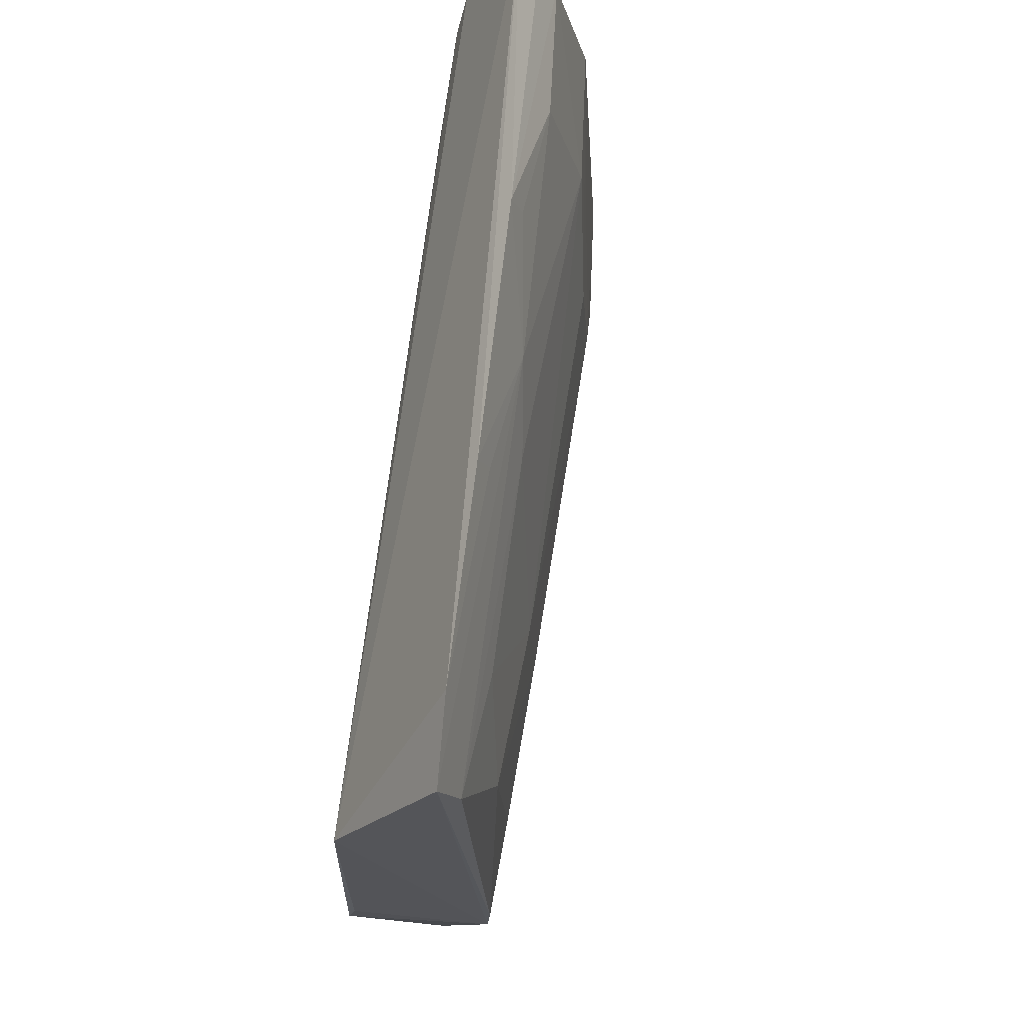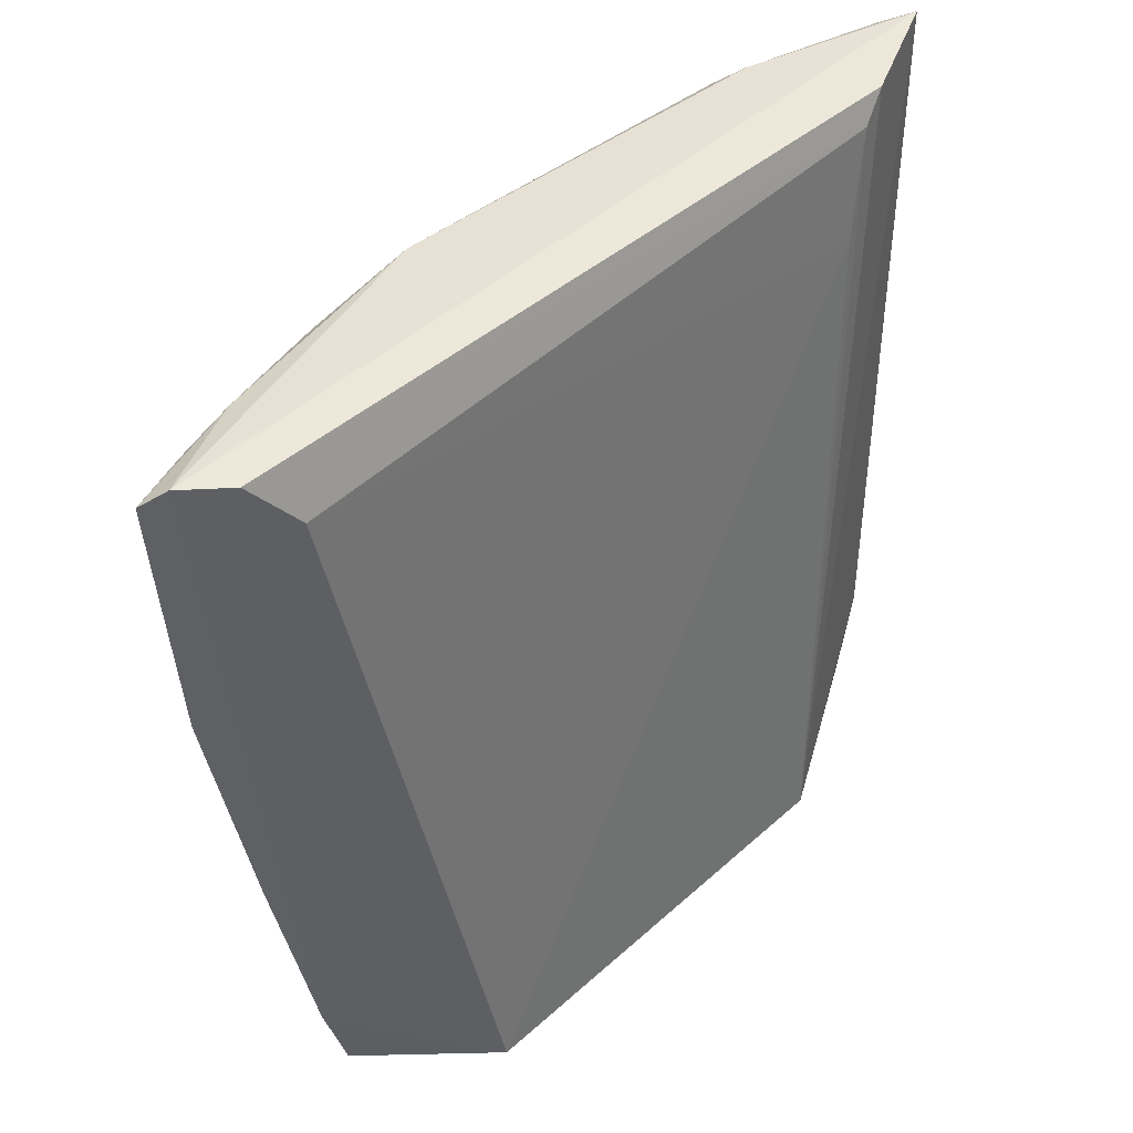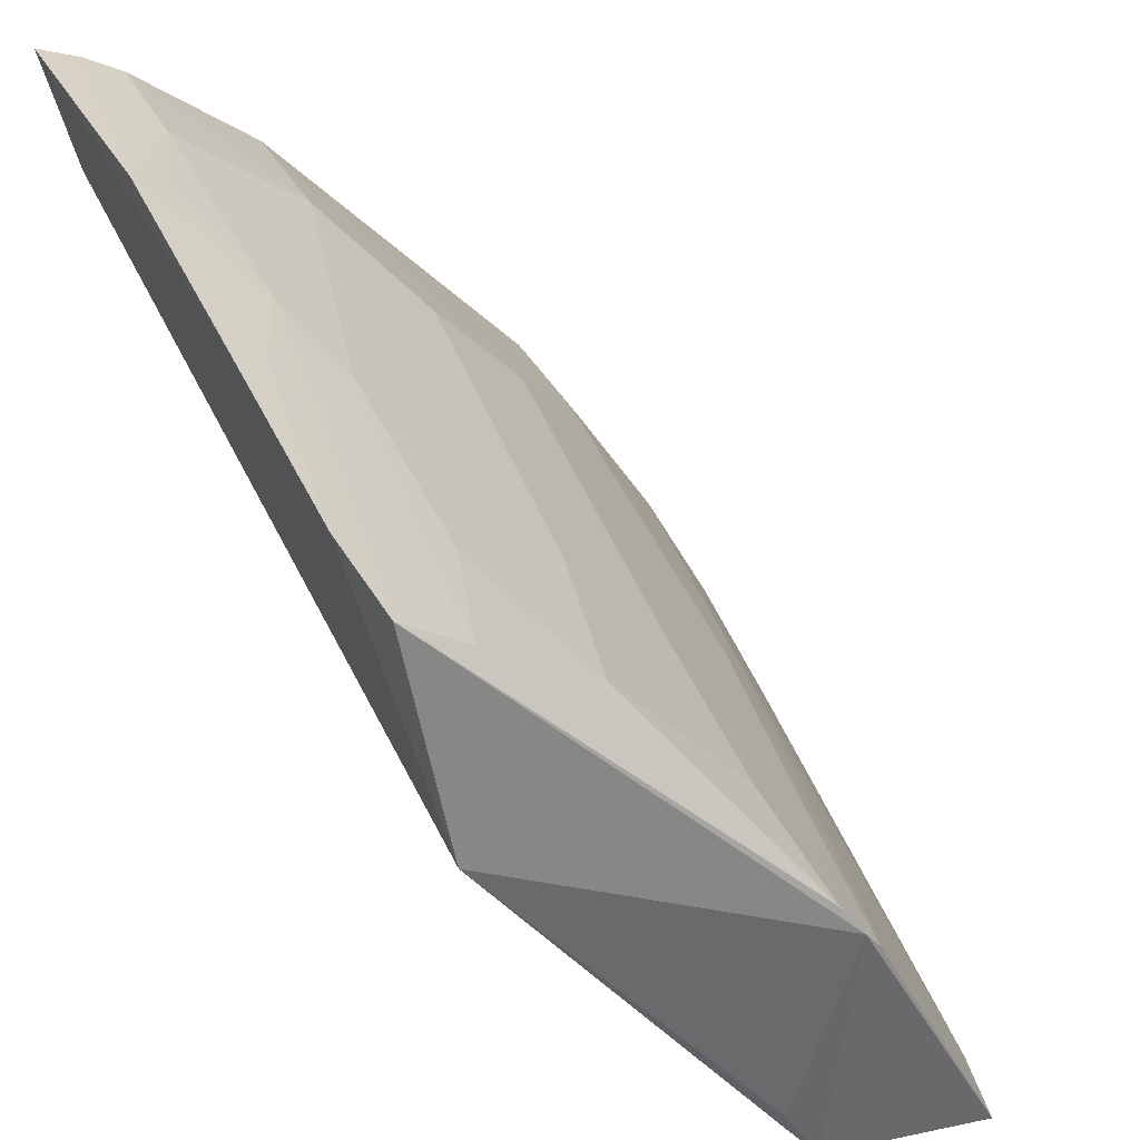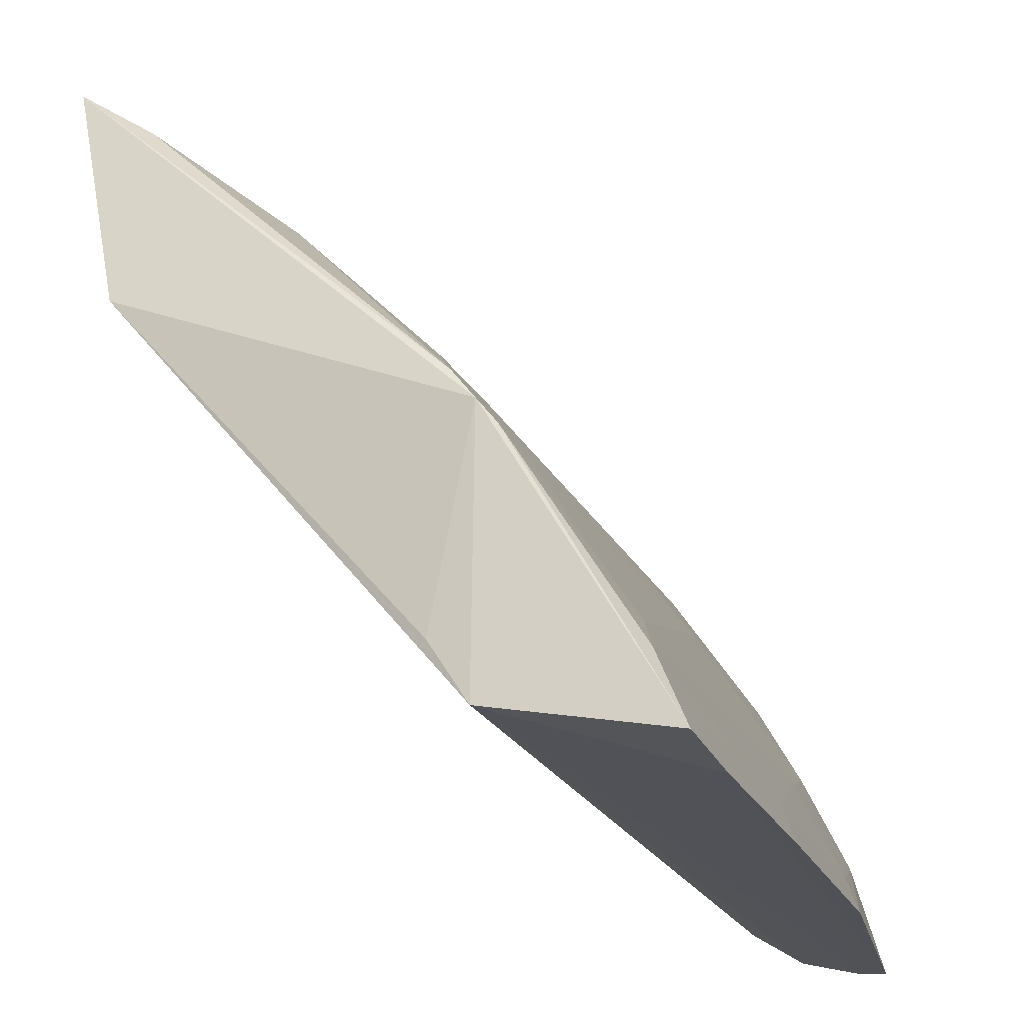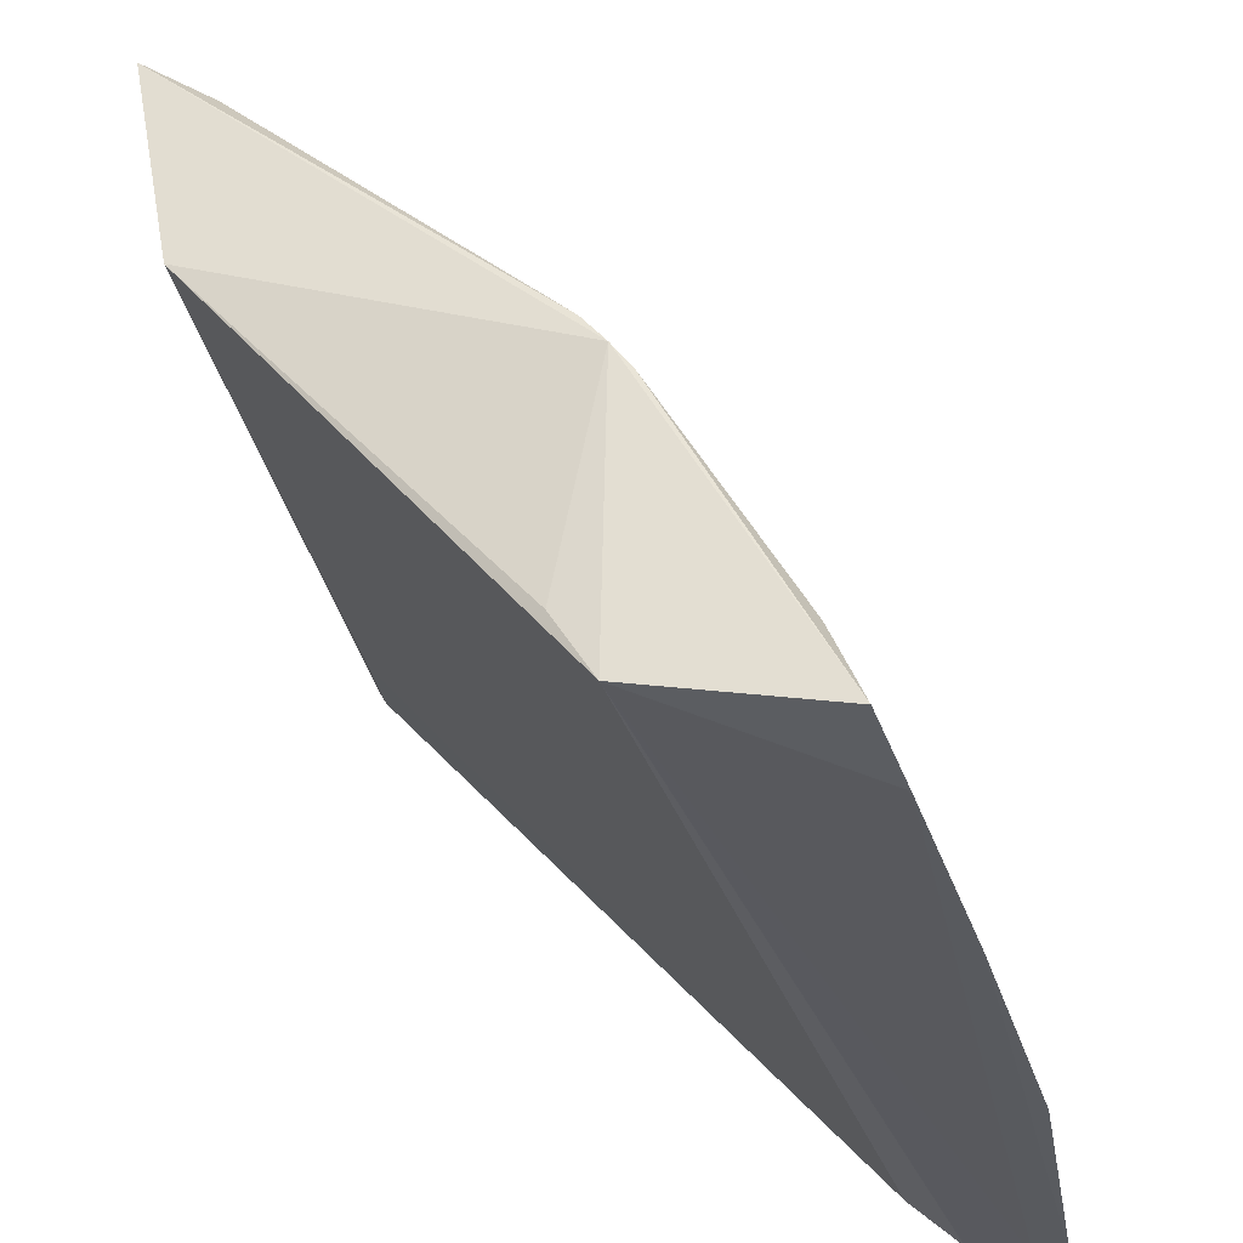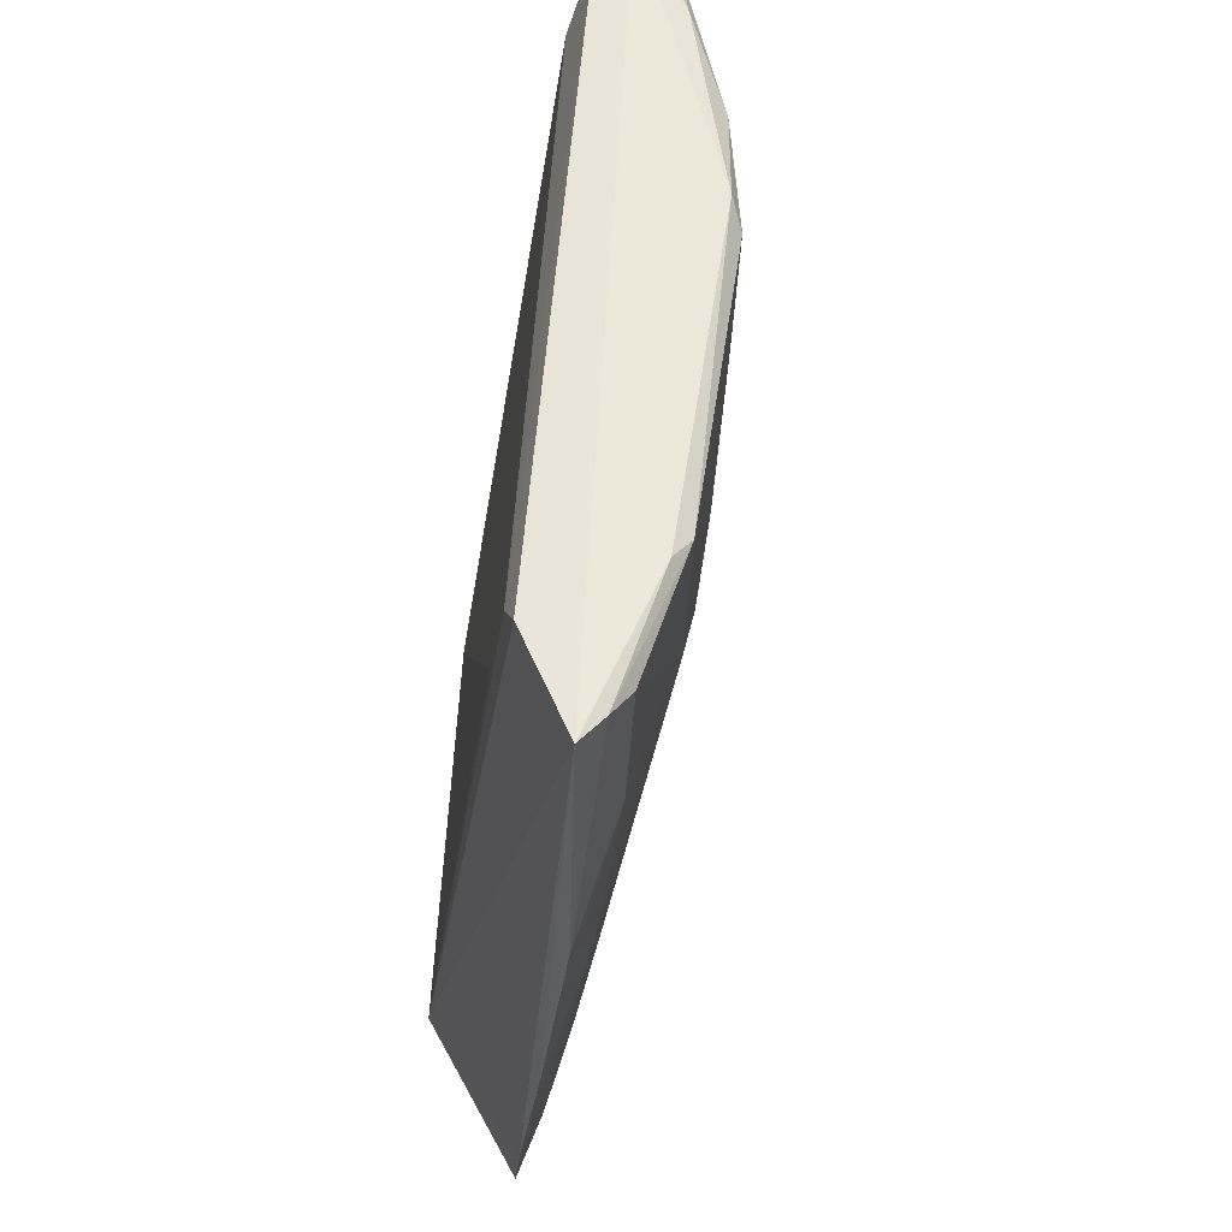
<metadata>
{"format":"obj","ext":"obj","renderer":"f3d","projection":"perspective","resolution":1024,"background":"white","views":[{"elev":-19.4,"azim":138.2,"up":"+Z"},{"elev":48.1,"azim":5.2,"up":"+Z"},{"elev":29.4,"azim":156.3,"up":"+Y"},{"elev":-22.3,"azim":-170.9,"up":"+Y"},{"elev":-34.3,"azim":-173.4,"up":"+Y"},{"elev":51.1,"azim":142.6,"up":"+Z"}]}
</metadata>
<code>
v -0.02498 0.04812 0.0954
v -0.02628 0.04352 0.09528
v -0.02672 0.03552 0.06192
v -0.03879 0.03066 0.06058
v -0.04942 0.02035 0.09485
v -0.02522 0.04343 0.06234
v -0.04831 0.02056 0.09555
v -0.04213 0.03434 0.0943
v -0.02478 0.04439 0.06579
v -0.04436 0.0217 0.0932
v -0.04677 0.02622 0.08745
v -0.03554 0.04047 0.0858
v -0.04255 0.03322 0.09501
v -0.02696 0.04107 0.08995
v -0.04615 0.02101 0.09542
v -0.03842 0.02144 0.06202
v -0.04189 0.03428 0.08906
v -0.04485 0.0205 0.06234
v -0.04539 0.02957 0.0943
v -0.03221 0.03877 0.06433
v -0.02914 0.04364 0.07592
v -0.03254 0.04389 0.09469
v -0.03133 0.04432 0.09516
v -0.04728 0.02499 0.09502
v -0.02673 0.04236 0.09425
v -0.03712 0.0235 0.06185
v -0.04564 0.02015 0.06583
v -0.04349 0.02943 0.07922
v -0.03711 0.0356 0.07094
v -0.03869 0.03737 0.08576
v -0.04845 0.02322 0.09455
v -0.04511 0.02955 0.08907
v -0.02761 0.04196 0.06263
v -0.02773 0.04526 0.0792
v -0.03379 0.03891 0.07093
v -0.02645 0.04772 0.09507
v -0.04883 0.0202 0.08405
v -0.04665 0.0216 0.07423
v -0.04179 0.03105 0.07591
v -0.04336 0.02457 0.06432
v -0.03697 0.03401 0.06437
v -0.04838 0.02317 0.08907
v -0.03801 0.03171 0.06075
v -0.02911 0.04195 0.06762
v -0.03243 0.04368 0.0891
v -0.02494 0.0477 0.08399
v -0.04719 0.02014 0.07413
v -0.04378 0.02314 0.06257
v -0.04013 0.02941 0.06265
v -0.04022 0.03085 0.06764
v -0.04835 0.02153 0.08415
v -0.02784 0.04717 0.09453
v -0.02483 0.04599 0.07408
v -0.02766 0.04692 0.08907
v -0.03944 0.0299 0.0608
v -0.04509 0.02159 0.06594
v -0.04669 0.02468 0.08252
v -0.02601 0.04533 0.07425
v -0.02611 0.04705 0.08411
f 1 2 3
f 6 3 4
f 7 2 1
f 9 1 3
f 9 3 6
f 15 2 7
f 16 14 10
f 16 3 14
f 16 10 15
f 16 15 7
f 18 4 16
f 19 8 17
f 19 13 8
f 22 8 13
f 23 13 7
f 23 7 1
f 23 22 13
f 24 5 7
f 24 7 13
f 24 13 19
f 25 14 3
f 25 3 2
f 25 10 14
f 25 15 10
f 25 2 15
f 26 16 4
f 26 4 3
f 26 3 16
f 27 16 7
f 27 7 5
f 27 18 16
f 30 17 8
f 30 29 17
f 30 22 12
f 30 8 22
f 31 24 19
f 31 5 24
f 32 19 17
f 32 11 19
f 32 28 11
f 32 17 28
f 34 9 6
f 34 33 21
f 34 6 33
f 35 20 29
f 35 30 12
f 35 29 30
f 36 23 1
f 36 22 23
f 38 18 27
f 39 28 17
f 39 17 29
f 40 11 28
f 41 29 20
f 42 31 19
f 42 19 11
f 42 37 5
f 42 5 31
f 43 33 6
f 43 6 4
f 43 20 33
f 43 41 20
f 44 33 20
f 44 21 33
f 44 35 21
f 44 20 35
f 45 34 21
f 45 12 22
f 45 35 12
f 45 21 35
f 46 36 1
f 47 27 5
f 47 5 37
f 47 38 27
f 49 40 28
f 49 28 39
f 50 39 29
f 50 29 41
f 50 41 43
f 50 43 4
f 50 49 39
f 51 37 42
f 51 47 37
f 51 38 47
f 51 42 11
f 52 45 22
f 52 22 36
f 52 36 46
f 53 46 1
f 53 1 9
f 53 34 46
f 54 34 45
f 54 52 46
f 54 45 52
f 55 4 18
f 55 18 48
f 55 48 40
f 55 40 49
f 55 50 4
f 55 49 50
f 56 48 18
f 56 18 38
f 56 38 48
f 57 48 38
f 57 11 40
f 57 40 48
f 57 51 11
f 57 38 51
f 58 53 9
f 58 9 34
f 58 34 53
f 59 54 46
f 59 46 34
f 59 34 54

</code>
